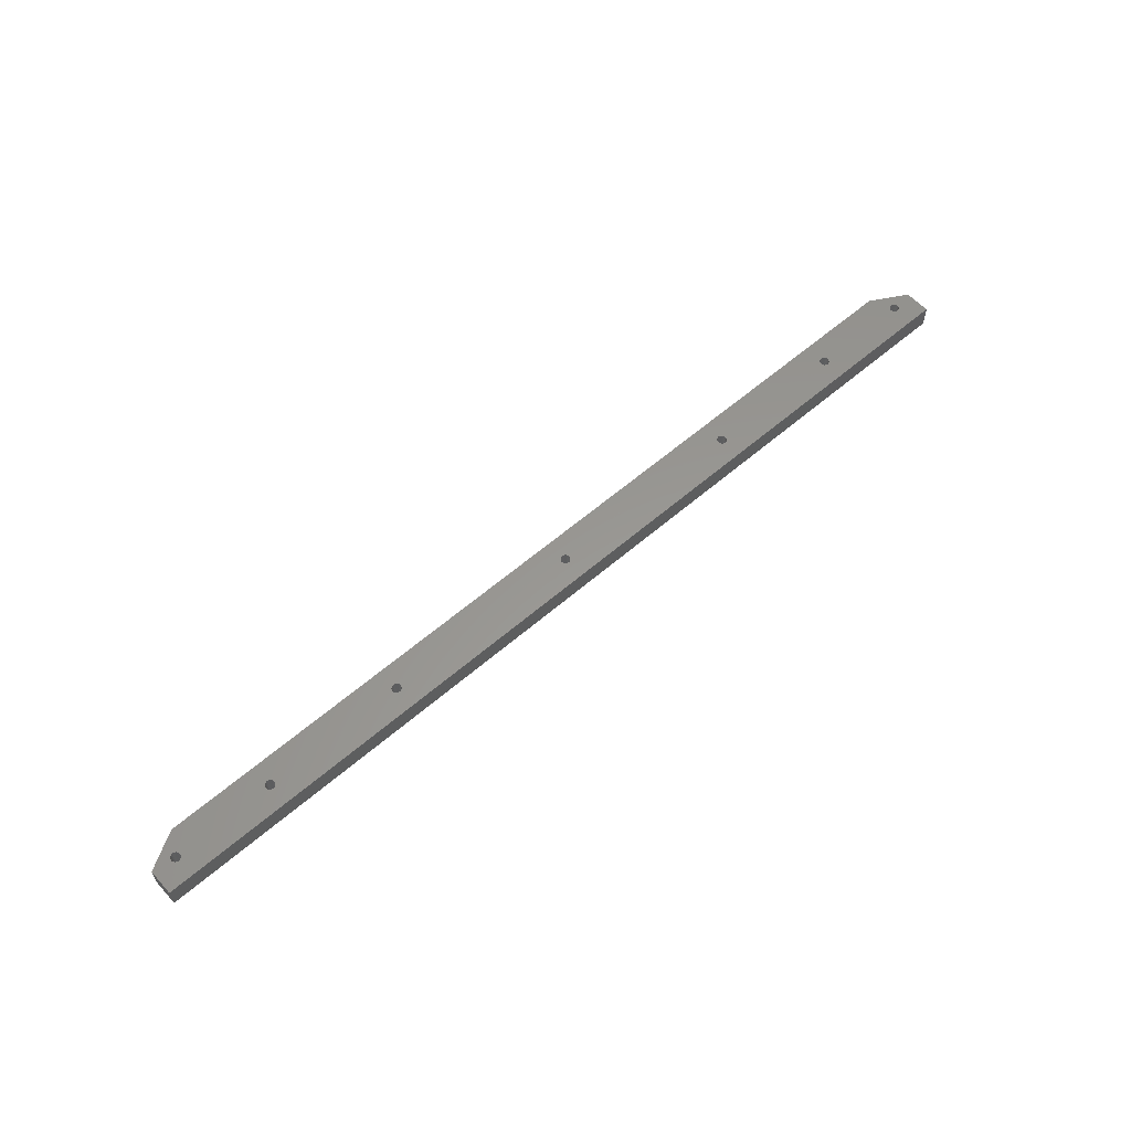
<metadata>
{"format":"stl","ext":"stl","renderer":"f3d","projection":"perspective","resolution":1024,"background":"white","views":[{"elev":58.9,"azim":-41.8,"up":"+Z"}]}
</metadata>
<code>
# stl→obj: 460 verts, 944 faces
v 196.3 10 0
v 199.2 5.981 0
v 199 6 0
v 5 4 0
v 0 0 0
v 4.805 4.019 0
v 176.3 5.707 0
v 146.9 5.707 0
v 146.7 5.832 0
v 27 4 0
v 57.85 4 0
v 177 4 0
v 204 0 0
v 146.1 4 0
v 26.8 4.019 0
v 26.44 4.168 0
v 26.62 4.076 0
v 5.707 4.293 0
v 5.832 4.444 0
v 26.17 4.444 0
v 26.02 4.805 0
v 26.08 4.617 0
v 5.924 4.617 0
v 5.556 4.168 0
v 7.66 10 0
v 5.981 5.195 0
v 5.924 5.383 0
v 5.556 5.832 0
v 5.383 5.924 0
v 5.832 5.556 0
v 26.02 5.195 0
v 26 5 0
v 26.08 5.383 0
v 26.17 5.556 0
v 26.29 5.707 0
v 26.44 5.832 0
v 26.62 5.924 0
v 26.8 5.981 0
v 27.2 5.981 0
v 27 6 0
v 101.3 5.707 0
v 58.56 5.707 0
v 58.41 5.832 0
v 27.2 4.019 0
v 27.38 4.076 0
v 57.47 4.076 0
v 58.78 4.617 0
v 101 4.805 0
v 101.1 4.617 0
v 146.5 5.924 0
v 176.6 5.924 0
v 176.4 5.832 0
v 57.66 4.019 0
v 102.8 4.444 0
v 145.3 4.444 0
v 102.7 4.293 0
v 58.56 4.293 0
v 58.69 4.444 0
v 101.2 4.444 0
v 176.2 5.556 0
v 147.1 5.383 0
v 147 5.556 0
v 58.41 4.168 0
v 101.3 4.293 0
v 101.4 4.168 0
v 145.6 4.168 0
v 145.8 4.076 0
v 102.4 4.076 0
v 147.1 4.617 0
v 176 4.805 0
v 176.1 4.617 0
v 102 4 0
v 102.2 4.019 0
v 146 4.019 0
v 176.8 4.019 0
v 178 5.195 0
v 177.9 5.383 0
v 145.2 4.617 0
v 102.9 4.617 0
v 145.2 4.805 0
v 146.3 5.981 0
v 176.8 5.981 0
v 101 5 0
v 58.83 4.805 0
v 58.85 5 0
v 57.3 4.168 0
v 103 4.805 0
v 58.78 5.383 0
v 101 5.195 0
v 58.83 5.195 0
v 27.56 4.168 0
v 103 5 0
v 58.69 5.556 0
v 101.2 5.556 0
v 146.1 6 0
v 57.15 4.293 0
v 145.1 5 0
v 27.71 4.293 0
v 145.2 5.383 0
v 102.8 5.556 0
v 145.3 5.556 0
v 101.4 5.832 0
v 177 6 0
v 177.2 5.981 0
v 177.4 5.924 0
v 177.6 5.832 0
v 177.7 5.707 0
v 177.8 5.556 0
v 178 5 0
v 177.8 4.444 0
v 177.9 4.617 0
v 198.1 4.617 0
v 198.3 4.293 0
v 198.4 4.168 0
v 177.6 4.168 0
v 198 4.805 0
v 178 4.805 0
v 198.8 4.019 0
v 198.6 4.076 0
v 199 4 0
v 177.4 4.076 0
v 177.2 4.019 0
v 6 5 0
v 4.293 4.293 0
v 4.444 4.168 0
v 4.617 4.076 0
v 4.168 4.444 0
v 0 5.577 0
v 4.076 4.617 0
v 4.019 4.805 0
v 4 5 0
v 4.019 5.195 0
v 4.076 5.383 0
v 4.168 5.556 0
v 4.293 5.707 0
v 4.444 5.832 0
v 4.617 5.924 0
v 4.805 5.981 0
v 5 6 0
v 5.195 5.981 0
v 5.707 5.707 0
v 5.981 4.805 0
v 26.29 4.293 0
v 5.383 4.076 0
v 5.195 4.019 0
v 200 5.195 0
v 204 5.577 0
v 200 5 0
v 177.7 4.293 0
v 199.4 5.924 0
v 198.2 4.444 0
v 198 5 0
v 198 5.195 0
v 198.1 5.383 0
v 198.2 5.556 0
v 198.3 5.707 0
v 198.4 5.832 0
v 198.6 5.924 0
v 198.8 5.981 0
v 199.6 5.832 0
v 199.7 5.707 0
v 199.8 5.556 0
v 199.9 5.383 0
v 200 4.805 0
v 199.9 4.617 0
v 199.8 4.444 0
v 199.7 4.293 0
v 199.6 4.168 0
v 199.4 4.076 0
v 199.2 4.019 0
v 101.8 4.019 0
v 27.83 4.444 0
v 57.02 4.444 0
v 101.6 5.924 0
v 56.93 4.617 0
v 58.24 5.924 0
v 27.92 4.617 0
v 58.05 5.981 0
v 56.87 4.805 0
v 101.8 5.981 0
v 27.98 4.805 0
v 57.85 6 0
v 28 5 0
v 102 6 0
v 56.87 5.195 0
v 56.85 5 0
v 57.15 5.707 0
v 57.02 5.556 0
v 27.83 5.556 0
v 145.4 4.293 0
v 102.6 4.168 0
v 176 5.195 0
v 147.1 5.195 0
v 176 5 0
v 147.1 4.805 0
v 147.1 5 0
v 146.9 4.293 0
v 147 4.444 0
v 176.2 4.444 0
v 176.4 4.168 0
v 146.7 4.168 0
v 176.3 4.293 0
v 58.24 4.076 0
v 101.6 4.076 0
v 58.05 4.019 0
v 27.98 5.195 0
v 27.92 5.383 0
v 56.93 5.383 0
v 27.71 5.707 0
v 27.56 5.832 0
v 57.3 5.832 0
v 27.38 5.924 0
v 57.47 5.924 0
v 57.66 5.981 0
v 101.1 5.383 0
v 146.5 4.076 0
v 176.6 4.076 0
v 145.2 5.195 0
v 103 5.195 0
v 102.9 5.383 0
v 102.7 5.707 0
v 145.4 5.707 0
v 145.6 5.832 0
v 102.6 5.832 0
v 102.4 5.924 0
v 145.8 5.924 0
v 102.2 5.981 0
v 146 5.981 0
v 176.1 5.383 0
v 146.3 4.019 0
v 199 6 5
v 199.2 5.981 5
v 196.3 10 5
v 4.805 4.019 5
v 0 0 5
v 5 4 5
v 146.7 5.832 5
v 146.9 5.707 5
v 176.3 5.707 5
v 57.85 4 5
v 27 4 5
v 146.1 4 5
v 204 0 5
v 177 4 5
v 26.8 4.019 5
v 26.62 4.076 5
v 26.44 4.168 5
v 26.17 4.444 5
v 5.832 4.444 5
v 5.707 4.293 5
v 5.924 4.617 5
v 26.08 4.617 5
v 26.02 4.805 5
v 5.556 4.168 5
v 5.924 5.383 5
v 5.981 5.195 5
v 7.66 10 5
v 5.383 5.924 5
v 5.556 5.832 5
v 5.832 5.556 5
v 26 5 5
v 26.02 5.195 5
v 26.08 5.383 5
v 26.17 5.556 5
v 26.29 5.707 5
v 26.44 5.832 5
v 26.62 5.924 5
v 26.8 5.981 5
v 27 6 5
v 27.2 5.981 5
v 58.41 5.832 5
v 58.56 5.707 5
v 101.3 5.707 5
v 57.47 4.076 5
v 27.38 4.076 5
v 27.2 4.019 5
v 101.1 4.617 5
v 101 4.805 5
v 58.78 4.617 5
v 176.4 5.832 5
v 176.6 5.924 5
v 146.5 5.924 5
v 57.66 4.019 5
v 102.7 4.293 5
v 145.3 4.444 5
v 102.8 4.444 5
v 101.2 4.444 5
v 58.69 4.444 5
v 58.56 4.293 5
v 147 5.556 5
v 147.1 5.383 5
v 176.2 5.556 5
v 101.4 4.168 5
v 101.3 4.293 5
v 58.41 4.168 5
v 102.4 4.076 5
v 145.8 4.076 5
v 145.6 4.168 5
v 176.1 4.617 5
v 176 4.805 5
v 147.1 4.617 5
v 146 4.019 5
v 102.2 4.019 5
v 102 4 5
v 176.8 4.019 5
v 177.9 5.383 5
v 178 5.195 5
v 145.2 4.805 5
v 102.9 4.617 5
v 145.2 4.617 5
v 176.8 5.981 5
v 146.3 5.981 5
v 58.85 5 5
v 58.83 4.805 5
v 101 5 5
v 57.3 4.168 5
v 103 4.805 5
v 58.83 5.195 5
v 101 5.195 5
v 58.78 5.383 5
v 27.56 4.168 5
v 103 5 5
v 101.2 5.556 5
v 58.69 5.556 5
v 146.1 6 5
v 57.15 4.293 5
v 145.1 5 5
v 27.71 4.293 5
v 145.3 5.556 5
v 102.8 5.556 5
v 145.2 5.383 5
v 101.4 5.832 5
v 177 6 5
v 177.2 5.981 5
v 177.4 5.924 5
v 177.6 5.832 5
v 177.7 5.707 5
v 177.8 5.556 5
v 178 5 5
v 198.1 4.617 5
v 177.9 4.617 5
v 177.8 4.444 5
v 177.6 4.168 5
v 198.4 4.168 5
v 198.3 4.293 5
v 178 4.805 5
v 198 4.805 5
v 198.6 4.076 5
v 198.8 4.019 5
v 199 4 5
v 177.4 4.076 5
v 177.2 4.019 5
v 6 5 5
v 4.444 4.168 5
v 4.293 4.293 5
v 4.617 4.076 5
v 4.168 4.444 5
v 0 5.577 5
v 4.076 4.617 5
v 4.019 4.805 5
v 4 5 5
v 4.019 5.195 5
v 4.076 5.383 5
v 4.168 5.556 5
v 4.293 5.707 5
v 4.444 5.832 5
v 4.617 5.924 5
v 4.805 5.981 5
v 5 6 5
v 5.195 5.981 5
v 5.707 5.707 5
v 5.981 4.805 5
v 26.29 4.293 5
v 5.383 4.076 5
v 5.195 4.019 5
v 200 5 5
v 204 5.577 5
v 200 5.195 5
v 177.7 4.293 5
v 199.4 5.924 5
v 198.2 4.444 5
v 198 5 5
v 198 5.195 5
v 198.1 5.383 5
v 198.2 5.556 5
v 198.3 5.707 5
v 198.4 5.832 5
v 198.6 5.924 5
v 198.8 5.981 5
v 199.6 5.832 5
v 199.7 5.707 5
v 199.8 5.556 5
v 199.9 5.383 5
v 200 4.805 5
v 199.9 4.617 5
v 199.8 4.444 5
v 199.7 4.293 5
v 199.6 4.168 5
v 199.4 4.076 5
v 199.2 4.019 5
v 101.8 4.019 5
v 27.83 4.444 5
v 57.02 4.444 5
v 101.6 5.924 5
v 56.93 4.617 5
v 58.24 5.924 5
v 27.92 4.617 5
v 58.05 5.981 5
v 56.87 4.805 5
v 101.8 5.981 5
v 27.98 4.805 5
v 57.85 6 5
v 28 5 5
v 102 6 5
v 56.85 5 5
v 56.87 5.195 5
v 27.83 5.556 5
v 57.02 5.556 5
v 57.15 5.707 5
v 145.4 4.293 5
v 102.6 4.168 5
v 147.1 5.195 5
v 176 5.195 5
v 147.1 5 5
v 147.1 4.805 5
v 176 5 5
v 176.2 4.444 5
v 147 4.444 5
v 146.9 4.293 5
v 176.3 4.293 5
v 146.7 4.168 5
v 176.4 4.168 5
v 58.05 4.019 5
v 101.6 4.076 5
v 58.24 4.076 5
v 27.98 5.195 5
v 27.92 5.383 5
v 56.93 5.383 5
v 27.71 5.707 5
v 27.56 5.832 5
v 57.3 5.832 5
v 27.38 5.924 5
v 57.47 5.924 5
v 57.66 5.981 5
v 101.1 5.383 5
v 176.6 4.076 5
v 146.5 4.076 5
v 145.2 5.195 5
v 103 5.195 5
v 102.9 5.383 5
v 102.7 5.707 5
v 145.4 5.707 5
v 145.6 5.832 5
v 102.6 5.832 5
v 102.4 5.924 5
v 145.8 5.924 5
v 102.2 5.981 5
v 146 5.981 5
v 176.1 5.383 5
v 146.3 4.019 5
f 1 2 3
f 4 5 6
f 7 8 9
f 5 10 11
f 12 13 14
f 15 10 5
f 16 17 5
f 17 15 5
f 18 19 20
f 21 22 23
f 16 5 24
f 25 26 27
f 28 29 25
f 27 30 25
f 31 32 25
f 33 31 25
f 34 33 25
f 35 34 25
f 36 35 25
f 37 36 25
f 38 37 25
f 39 40 25
f 40 38 25
f 41 42 43
f 44 45 46
f 47 48 49
f 50 51 52
f 44 46 53
f 54 55 56
f 57 58 59
f 44 53 10
f 60 61 62
f 63 64 65
f 66 67 68
f 10 53 11
f 69 70 71
f 72 73 74
f 14 75 12
f 76 77 1
f 78 79 80
f 81 82 50
f 83 84 85
f 45 86 46
f 79 87 80
f 88 89 90
f 82 81 1
f 45 91 86
f 87 92 80
f 93 94 88
f 1 81 95
f 86 91 96
f 92 97 80
f 96 91 98
f 99 100 101
f 41 43 102
f 103 82 1
f 104 103 1
f 105 104 1
f 106 105 1
f 107 106 1
f 108 107 1
f 77 108 1
f 76 1 109
f 110 111 112
f 113 114 115
f 115 114 13
f 109 116 117
f 118 13 119
f 118 120 13
f 121 115 13
f 12 122 13
f 122 121 13
f 32 21 123
f 5 124 125
f 6 5 126
f 126 5 125
f 5 127 124
f 5 128 127
f 127 128 129
f 129 128 130
f 130 128 131
f 131 128 132
f 132 128 133
f 133 128 134
f 134 128 135
f 135 128 136
f 136 128 137
f 137 128 25
f 138 137 25
f 139 138 25
f 140 139 25
f 29 140 25
f 28 25 141
f 141 25 30
f 123 26 25
f 32 123 25
f 21 142 123
f 21 23 142
f 22 19 23
f 22 20 19
f 20 143 18
f 24 18 143
f 16 24 143
f 144 24 5
f 4 145 5
f 145 144 5
f 13 114 119
f 146 147 148
f 149 113 115
f 1 150 2
f 149 151 113
f 149 110 151
f 151 110 112
f 112 111 116
f 116 111 117
f 152 116 109
f 1 152 109
f 1 153 152
f 1 154 153
f 1 155 154
f 1 156 155
f 1 157 156
f 1 158 157
f 1 159 158
f 1 3 159
f 1 147 150
f 150 147 160
f 160 147 161
f 161 147 162
f 162 147 163
f 163 147 146
f 147 164 148
f 147 165 164
f 147 166 165
f 147 13 166
f 166 13 167
f 167 13 168
f 168 13 169
f 169 13 170
f 170 13 120
f 171 72 11
f 72 13 5
f 96 98 172
f 173 96 172
f 43 174 102
f 175 173 172
f 174 43 176
f 177 175 172
f 176 178 174
f 177 179 175
f 180 174 178
f 177 181 179
f 178 182 180
f 179 181 183
f 184 180 182
f 185 186 183
f 187 188 189
f 184 25 1
f 50 82 51
f 54 79 78
f 55 54 78
f 9 50 52
f 55 190 56
f 9 52 7
f 66 56 190
f 66 191 56
f 66 68 191
f 192 193 61
f 194 195 196
f 73 68 67
f 74 73 67
f 197 198 199
f 72 14 13
f 200 201 202
f 5 11 72
f 203 204 205
f 186 179 183
f 41 94 42
f 185 183 206
f 207 185 206
f 207 208 185
f 207 189 208
f 208 189 188
f 209 187 189
f 209 210 187
f 187 210 211
f 211 210 212
f 213 211 212
f 39 213 212
f 39 214 213
f 39 25 214
f 214 25 182
f 182 25 184
f 42 94 93
f 94 215 88
f 88 215 89
f 90 89 83
f 85 90 83
f 84 83 48
f 47 84 48
f 59 47 49
f 59 58 47
f 64 57 59
f 64 63 57
f 65 204 63
f 63 204 203
f 204 171 205
f 205 171 11
f 75 216 217
f 14 72 74
f 92 218 97
f 92 219 218
f 218 219 220
f 99 218 220
f 100 99 220
f 221 101 100
f 221 222 101
f 221 223 222
f 221 224 223
f 223 224 225
f 226 223 225
f 227 226 225
f 227 228 226
f 227 184 228
f 228 184 95
f 95 184 1
f 8 7 60
f 62 8 60
f 61 60 229
f 192 61 229
f 194 193 192
f 194 196 193
f 70 195 194
f 70 69 195
f 71 199 69
f 69 199 198
f 199 202 197
f 197 202 201
f 201 200 216
f 216 200 217
f 14 230 75
f 230 216 75
f 231 232 233
f 234 235 236
f 237 238 239
f 240 241 235
f 242 243 244
f 235 241 245
f 235 246 247
f 235 245 246
f 248 249 250
f 251 252 253
f 254 235 247
f 255 256 257
f 257 258 259
f 257 260 255
f 257 261 262
f 257 262 263
f 257 263 264
f 257 264 265
f 257 265 266
f 257 266 267
f 257 267 268
f 257 269 270
f 257 268 269
f 271 272 273
f 274 275 276
f 277 278 279
f 280 281 282
f 283 274 276
f 284 285 286
f 287 288 289
f 241 283 276
f 290 291 292
f 293 294 295
f 296 297 298
f 240 283 241
f 299 300 301
f 302 303 304
f 244 305 242
f 233 306 307
f 308 309 310
f 282 311 312
f 313 314 315
f 274 316 275
f 308 317 309
f 318 319 320
f 233 312 311
f 316 321 275
f 308 322 317
f 320 323 324
f 325 312 233
f 326 321 316
f 308 327 322
f 328 321 326
f 329 330 331
f 332 271 273
f 233 311 333
f 233 333 334
f 233 334 335
f 233 335 336
f 233 336 337
f 233 337 338
f 233 338 306
f 339 233 307
f 340 341 342
f 343 344 345
f 243 344 343
f 346 347 339
f 348 243 349
f 243 350 349
f 243 343 351
f 243 352 244
f 243 351 352
f 353 253 261
f 354 355 235
f 356 235 234
f 354 235 356
f 355 357 235
f 357 358 235
f 359 358 357
f 360 358 359
f 361 358 360
f 362 358 361
f 363 358 362
f 364 358 363
f 365 358 364
f 366 358 365
f 367 358 366
f 257 358 367
f 257 367 368
f 257 368 369
f 257 369 370
f 257 370 258
f 371 257 259
f 260 257 371
f 257 256 353
f 257 353 261
f 353 372 253
f 372 251 253
f 251 249 252
f 249 248 252
f 250 373 248
f 373 250 254
f 373 254 247
f 235 254 374
f 235 375 236
f 235 374 375
f 348 344 243
f 376 377 378
f 343 345 379
f 232 380 233
f 345 381 379
f 381 342 379
f 340 342 381
f 347 341 340
f 346 341 347
f 339 347 382
f 339 382 233
f 382 383 233
f 383 384 233
f 384 385 233
f 385 386 233
f 386 387 233
f 387 388 233
f 388 389 233
f 389 231 233
f 380 377 233
f 390 377 380
f 391 377 390
f 392 377 391
f 393 377 392
f 378 377 393
f 376 394 377
f 394 395 377
f 395 396 377
f 396 243 377
f 397 243 396
f 398 243 397
f 399 243 398
f 400 243 399
f 350 243 400
f 240 304 401
f 235 243 304
f 402 328 326
f 402 326 403
f 332 404 271
f 402 403 405
f 406 271 404
f 402 405 407
f 404 408 406
f 405 409 407
f 408 404 410
f 409 411 407
f 410 412 408
f 413 411 409
f 412 410 414
f 413 415 416
f 417 418 419
f 233 257 414
f 281 311 282
f 310 309 286
f 310 286 285
f 280 282 237
f 284 420 285
f 239 280 237
f 420 284 298
f 284 421 298
f 421 296 298
f 291 422 423
f 424 425 426
f 297 296 303
f 297 303 302
f 427 428 429
f 243 242 304
f 430 431 432
f 304 240 235
f 433 434 435
f 413 409 415
f 272 323 273
f 436 413 416
f 436 416 437
f 416 438 437
f 438 417 437
f 418 417 438
f 417 419 439
f 419 440 439
f 441 440 419
f 442 440 441
f 442 441 443
f 442 443 270
f 443 444 270
f 444 257 270
f 412 257 444
f 414 257 412
f 324 323 272
f 320 445 323
f 319 445 320
f 315 319 318
f 315 318 313
f 278 315 314
f 278 314 279
f 277 279 287
f 279 288 287
f 287 289 294
f 289 295 294
f 295 434 293
f 435 434 295
f 433 401 434
f 240 401 433
f 446 447 305
f 302 304 242
f 327 448 322
f 448 449 322
f 450 449 448
f 450 448 331
f 450 331 330
f 330 329 451
f 329 452 451
f 452 453 451
f 453 454 451
f 455 454 453
f 455 453 456
f 455 456 457
f 456 458 457
f 458 414 457
f 325 414 458
f 233 414 325
f 292 239 238
f 292 238 290
f 459 292 291
f 459 291 423
f 423 422 426
f 422 424 426
f 426 425 300
f 425 301 300
f 301 427 299
f 428 427 301
f 429 430 427
f 431 430 429
f 447 432 431
f 446 432 447
f 305 460 242
f 305 447 460
f 1 377 147
f 1 233 377
f 25 233 1
f 25 257 233
f 128 257 25
f 128 358 257
f 5 358 128
f 5 235 358
f 13 235 5
f 13 243 235
f 147 243 13
f 147 377 243
f 17 246 15
f 245 15 246
f 16 247 17
f 246 17 247
f 143 373 16
f 247 16 373
f 20 248 143
f 373 143 248
f 22 252 20
f 248 20 252
f 21 253 22
f 252 22 253
f 32 261 21
f 253 21 261
f 31 262 32
f 261 32 262
f 33 263 31
f 262 31 263
f 34 264 33
f 263 33 264
f 35 265 34
f 264 34 265
f 36 266 35
f 265 35 266
f 37 267 36
f 266 36 267
f 38 268 37
f 267 37 268
f 40 269 38
f 268 38 269
f 39 270 40
f 269 40 270
f 212 442 39
f 270 39 442
f 210 440 212
f 442 212 440
f 209 439 210
f 440 210 439
f 189 417 209
f 439 209 417
f 207 437 189
f 417 189 437
f 206 436 207
f 437 207 436
f 183 413 206
f 436 206 413
f 181 411 183
f 413 183 411
f 177 407 181
f 411 181 407
f 172 402 177
f 407 177 402
f 98 328 172
f 402 172 328
f 91 321 98
f 328 98 321
f 45 275 91
f 321 91 275
f 44 276 45
f 275 45 276
f 10 241 44
f 276 44 241
f 15 245 10
f 241 10 245
f 217 446 75
f 305 75 446
f 200 432 217
f 446 217 432
f 202 430 200
f 432 200 430
f 199 427 202
f 430 202 427
f 71 299 199
f 427 199 299
f 70 300 71
f 299 71 300
f 194 426 70
f 300 70 426
f 192 423 194
f 426 194 423
f 229 459 192
f 423 192 459
f 60 292 229
f 459 229 292
f 7 239 60
f 292 60 239
f 52 280 7
f 239 7 280
f 51 281 52
f 280 52 281
f 82 311 51
f 281 51 311
f 103 333 82
f 311 82 333
f 104 334 103
f 333 103 334
f 105 335 104
f 334 104 335
f 106 336 105
f 335 105 336
f 107 337 106
f 336 106 337
f 108 338 107
f 337 107 338
f 77 306 108
f 338 108 306
f 76 307 77
f 306 77 307
f 109 339 76
f 307 76 339
f 117 346 109
f 339 109 346
f 111 341 117
f 346 117 341
f 110 342 111
f 341 111 342
f 149 379 110
f 342 110 379
f 115 343 149
f 379 149 343
f 121 351 115
f 343 115 351
f 122 352 121
f 351 121 352
f 12 244 122
f 352 122 244
f 75 305 12
f 244 12 305
f 126 356 6
f 234 6 356
f 125 354 126
f 356 126 354
f 124 355 125
f 354 125 355
f 127 357 124
f 355 124 357
f 129 359 127
f 357 127 359
f 130 360 129
f 359 129 360
f 131 361 130
f 360 130 361
f 132 362 131
f 361 131 362
f 133 363 132
f 362 132 363
f 134 364 133
f 363 133 364
f 135 365 134
f 364 134 365
f 136 366 135
f 365 135 366
f 137 367 136
f 366 136 367
f 138 368 137
f 367 137 368
f 139 369 138
f 368 138 369
f 140 370 139
f 369 139 370
f 29 258 140
f 370 140 258
f 28 259 29
f 258 29 259
f 141 371 28
f 259 28 371
f 30 260 141
f 371 141 260
f 27 255 30
f 260 30 255
f 26 256 27
f 255 27 256
f 123 353 26
f 256 26 353
f 142 372 123
f 353 123 372
f 23 251 142
f 372 142 251
f 19 249 23
f 251 23 249
f 18 250 19
f 249 19 250
f 24 254 18
f 250 18 254
f 144 374 24
f 254 24 374
f 145 375 144
f 374 144 375
f 4 236 145
f 375 145 236
f 6 234 4
f 236 4 234
f 119 348 118
f 349 118 348
f 114 344 119
f 348 119 344
f 113 345 114
f 344 114 345
f 151 381 113
f 345 113 381
f 112 340 151
f 381 151 340
f 116 347 112
f 340 112 347
f 152 382 116
f 347 116 382
f 153 383 152
f 382 152 383
f 154 384 153
f 383 153 384
f 155 385 154
f 384 154 385
f 156 386 155
f 385 155 386
f 157 387 156
f 386 156 387
f 158 388 157
f 387 157 388
f 159 389 158
f 388 158 389
f 3 231 159
f 389 159 231
f 2 232 3
f 231 3 232
f 150 380 2
f 232 2 380
f 160 390 150
f 380 150 390
f 161 391 160
f 390 160 391
f 162 392 161
f 391 161 392
f 163 393 162
f 392 162 393
f 146 378 163
f 393 163 378
f 148 376 146
f 378 146 376
f 164 394 148
f 376 148 394
f 165 395 164
f 394 164 395
f 166 396 165
f 395 165 396
f 167 397 166
f 396 166 397
f 168 398 167
f 397 167 398
f 169 399 168
f 398 168 399
f 170 400 169
f 399 169 400
f 120 350 170
f 400 170 350
f 118 349 120
f 350 120 349
f 204 434 171
f 401 171 434
f 65 293 204
f 434 204 293
f 64 294 65
f 293 65 294
f 59 287 64
f 294 64 287
f 49 277 59
f 287 59 277
f 48 278 49
f 277 49 278
f 83 315 48
f 278 48 315
f 89 319 83
f 315 83 319
f 215 445 89
f 319 89 445
f 94 323 215
f 445 215 323
f 41 273 94
f 323 94 273
f 102 332 41
f 273 41 332
f 174 404 102
f 332 102 404
f 180 410 174
f 404 174 410
f 184 414 180
f 410 180 414
f 227 457 184
f 414 184 457
f 225 455 227
f 457 227 455
f 224 454 225
f 455 225 454
f 221 451 224
f 454 224 451
f 100 330 221
f 451 221 330
f 220 450 100
f 330 100 450
f 219 449 220
f 450 220 449
f 92 322 219
f 449 219 322
f 87 317 92
f 322 92 317
f 79 309 87
f 317 87 309
f 54 286 79
f 309 79 286
f 56 284 54
f 286 54 284
f 191 421 56
f 284 56 421
f 68 296 191
f 421 191 296
f 73 303 68
f 296 68 303
f 72 304 73
f 303 73 304
f 171 401 72
f 304 72 401
f 46 274 53
f 283 53 274
f 86 316 46
f 274 46 316
f 96 326 86
f 316 86 326
f 173 403 96
f 326 96 403
f 175 405 173
f 403 173 405
f 179 409 175
f 405 175 409
f 186 415 179
f 409 179 415
f 185 416 186
f 415 186 416
f 208 438 185
f 416 185 438
f 188 418 208
f 438 208 418
f 187 419 188
f 418 188 419
f 211 441 187
f 419 187 441
f 213 443 211
f 441 211 443
f 214 444 213
f 443 213 444
f 182 412 214
f 444 214 412
f 178 408 182
f 412 182 408
f 176 406 178
f 408 178 406
f 43 271 176
f 406 176 271
f 42 272 43
f 271 43 272
f 93 324 42
f 272 42 324
f 88 320 93
f 324 93 320
f 90 318 88
f 320 88 318
f 85 313 90
f 318 90 313
f 84 314 85
f 313 85 314
f 47 279 84
f 314 84 279
f 58 288 47
f 279 47 288
f 57 289 58
f 288 58 289
f 63 295 57
f 289 57 295
f 203 435 63
f 295 63 435
f 205 433 203
f 435 203 433
f 11 240 205
f 433 205 240
f 53 283 11
f 240 11 283
f 67 297 74
f 302 74 297
f 66 298 67
f 297 67 298
f 190 420 66
f 298 66 420
f 55 285 190
f 420 190 285
f 78 310 55
f 285 55 310
f 80 308 78
f 310 78 308
f 97 327 80
f 308 80 327
f 218 448 97
f 327 97 448
f 99 331 218
f 448 218 331
f 101 329 99
f 331 99 329
f 222 452 101
f 329 101 452
f 223 453 222
f 452 222 453
f 226 456 223
f 453 223 456
f 228 458 226
f 456 226 458
f 95 325 228
f 458 228 325
f 81 312 95
f 325 95 312
f 50 282 81
f 312 81 282
f 9 237 50
f 282 50 237
f 8 238 9
f 237 9 238
f 62 290 8
f 238 8 290
f 61 291 62
f 290 62 291
f 193 422 61
f 291 61 422
f 196 424 193
f 422 193 424
f 195 425 196
f 424 196 425
f 69 301 195
f 425 195 301
f 198 428 69
f 301 69 428
f 197 429 198
f 428 198 429
f 201 431 197
f 429 197 431
f 216 447 201
f 431 201 447
f 230 460 216
f 447 216 460
f 14 242 230
f 460 230 242
f 74 302 14
f 242 14 302

</code>
